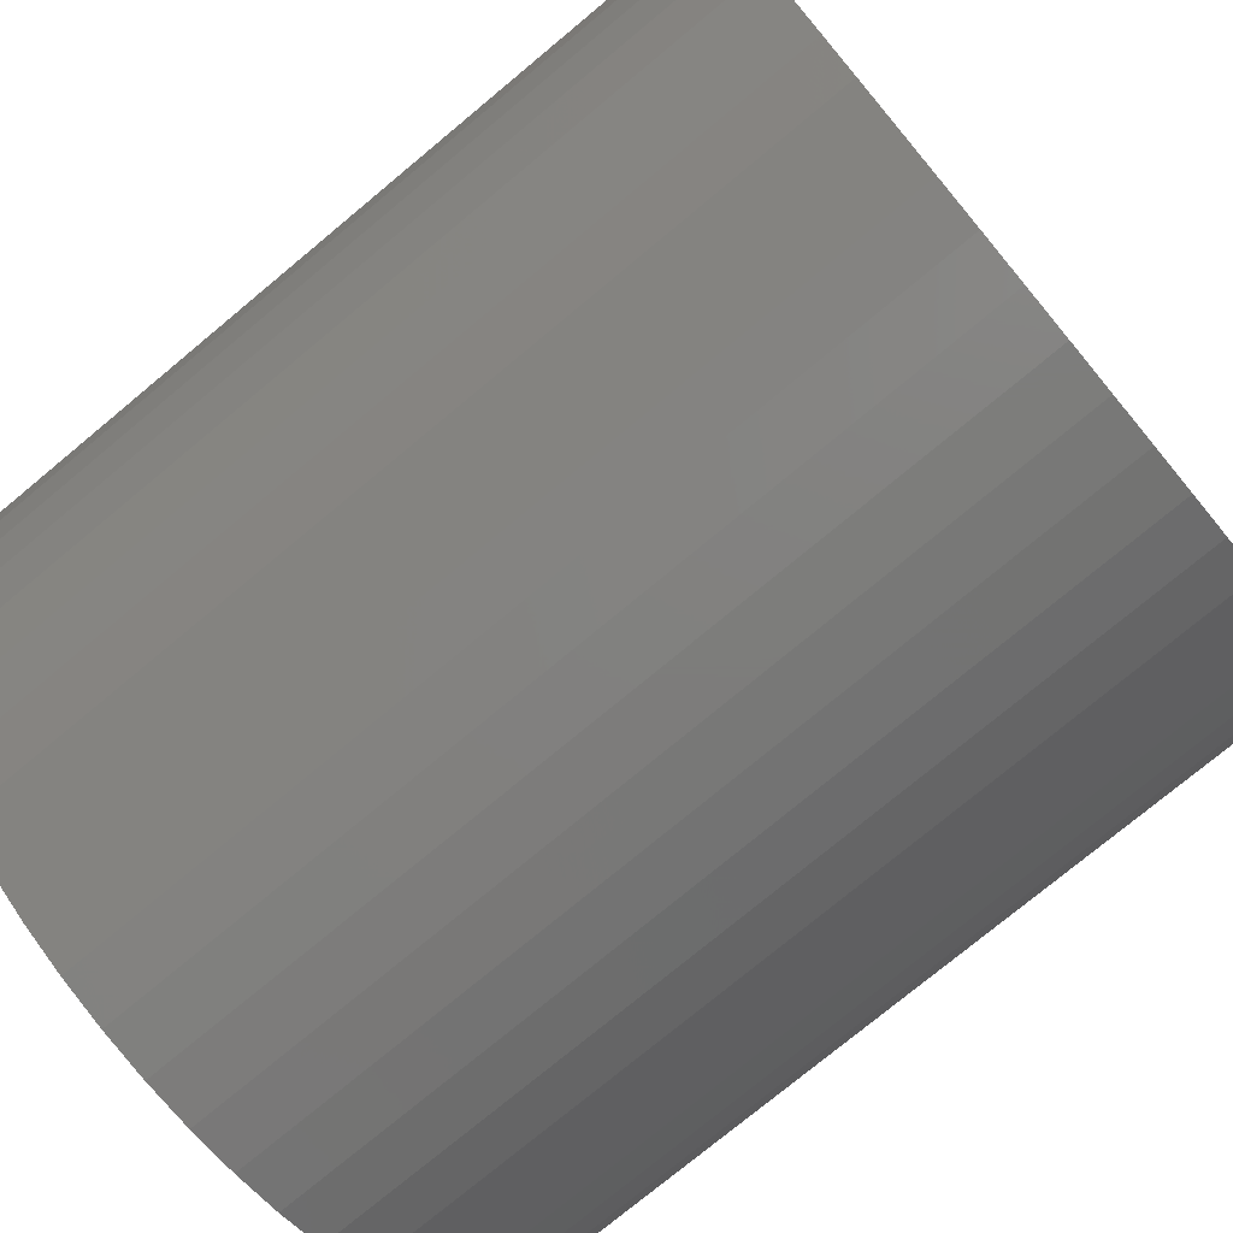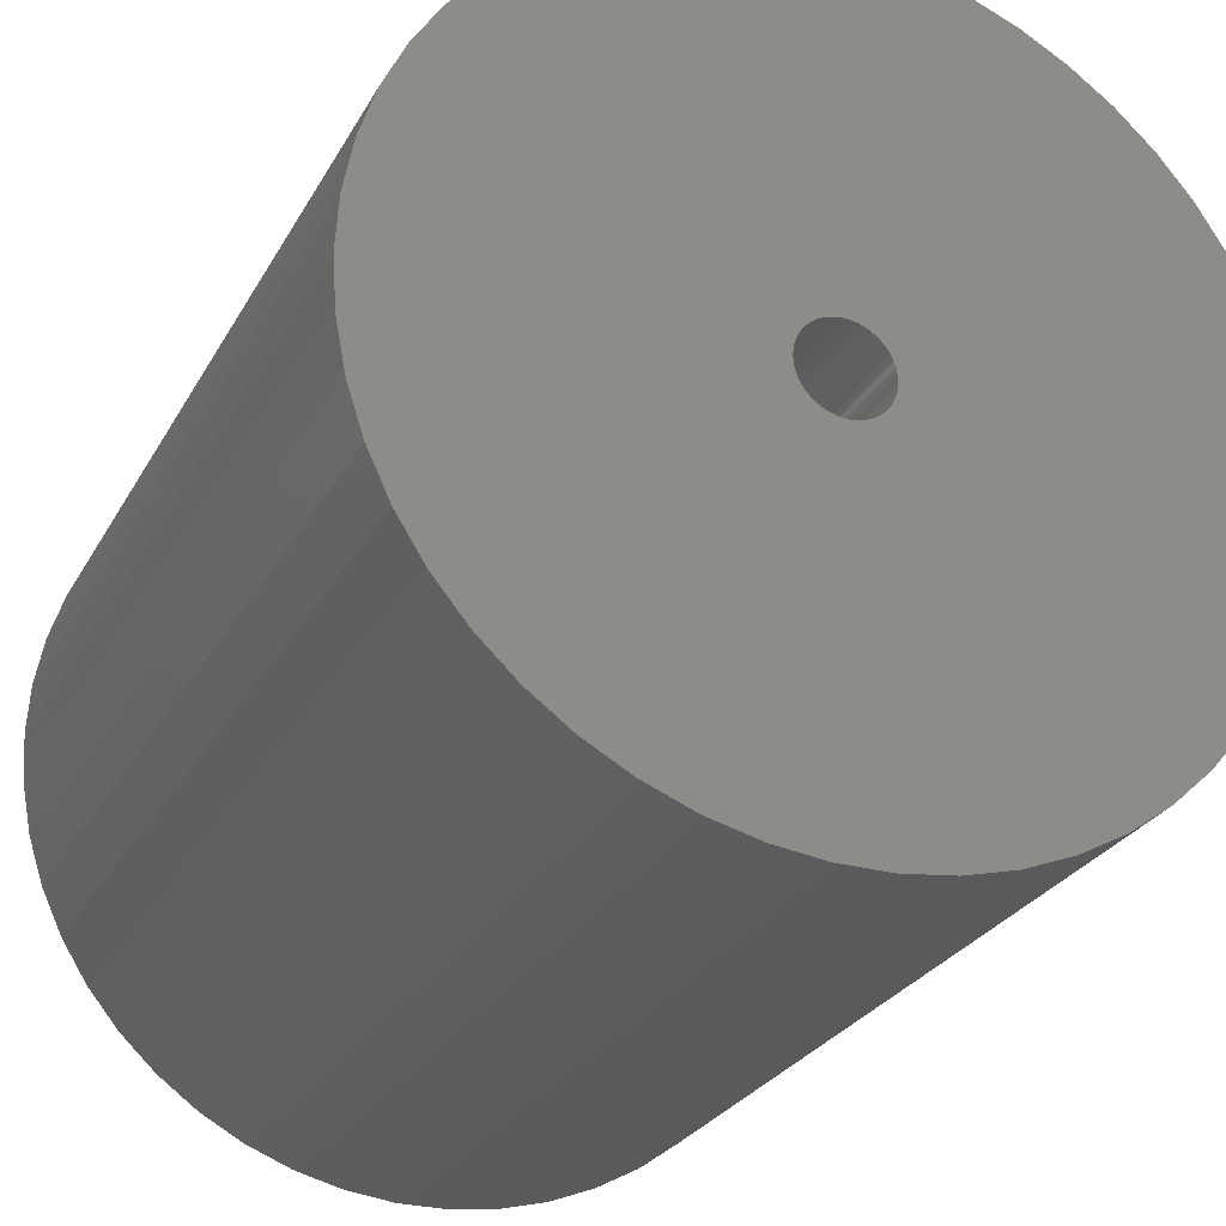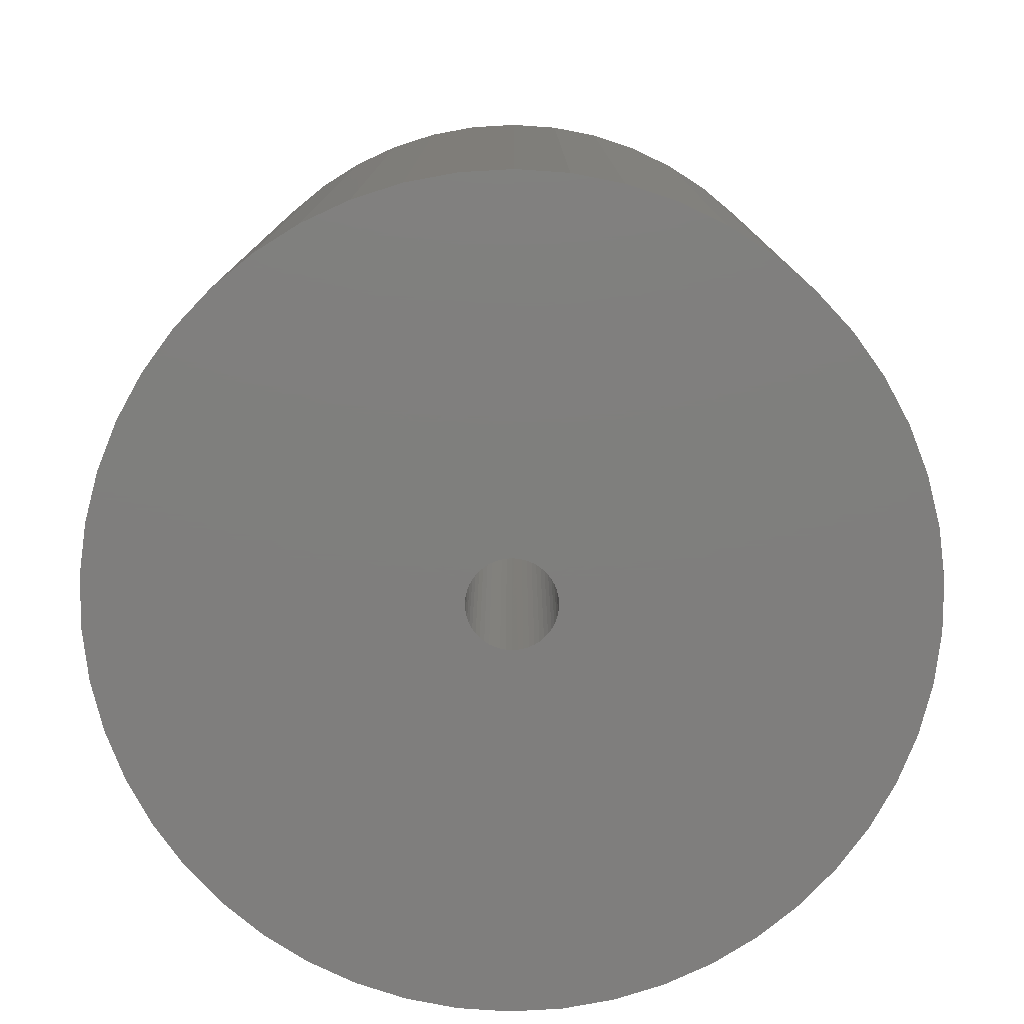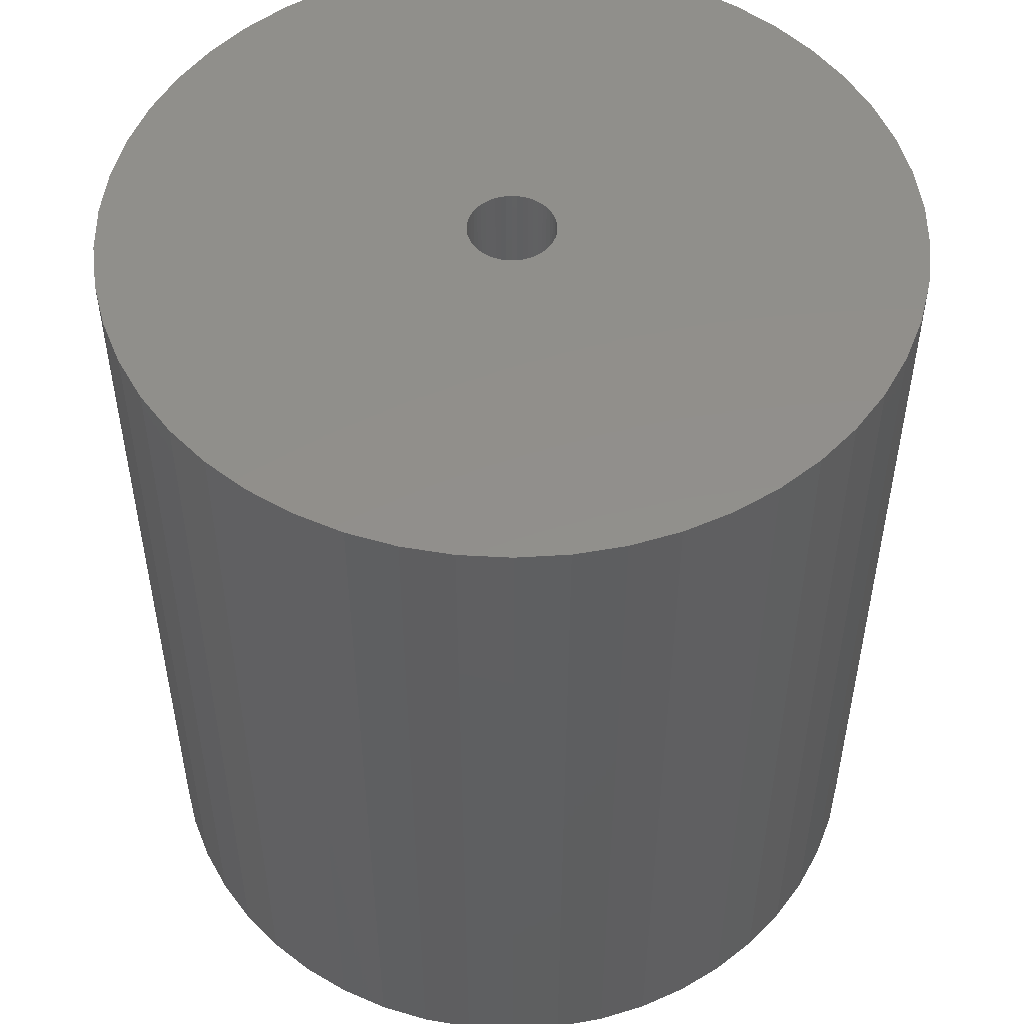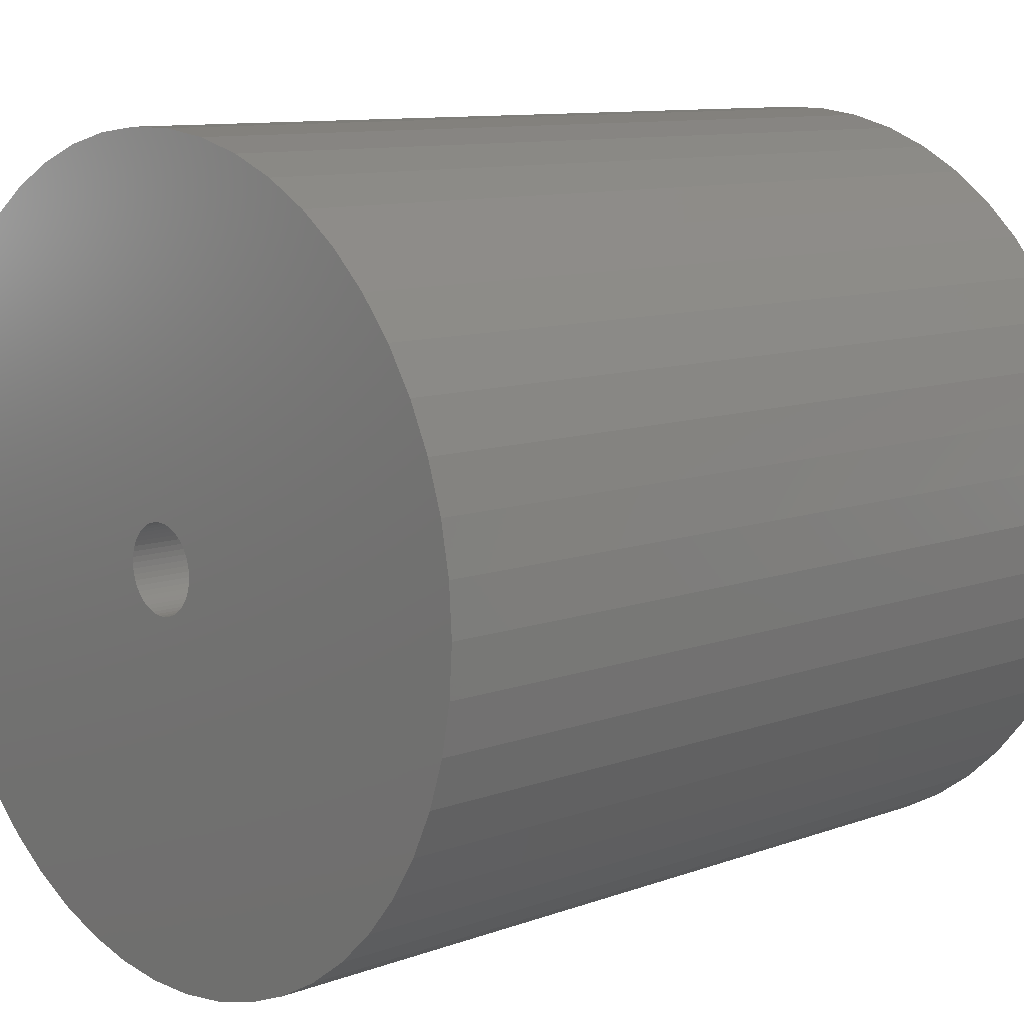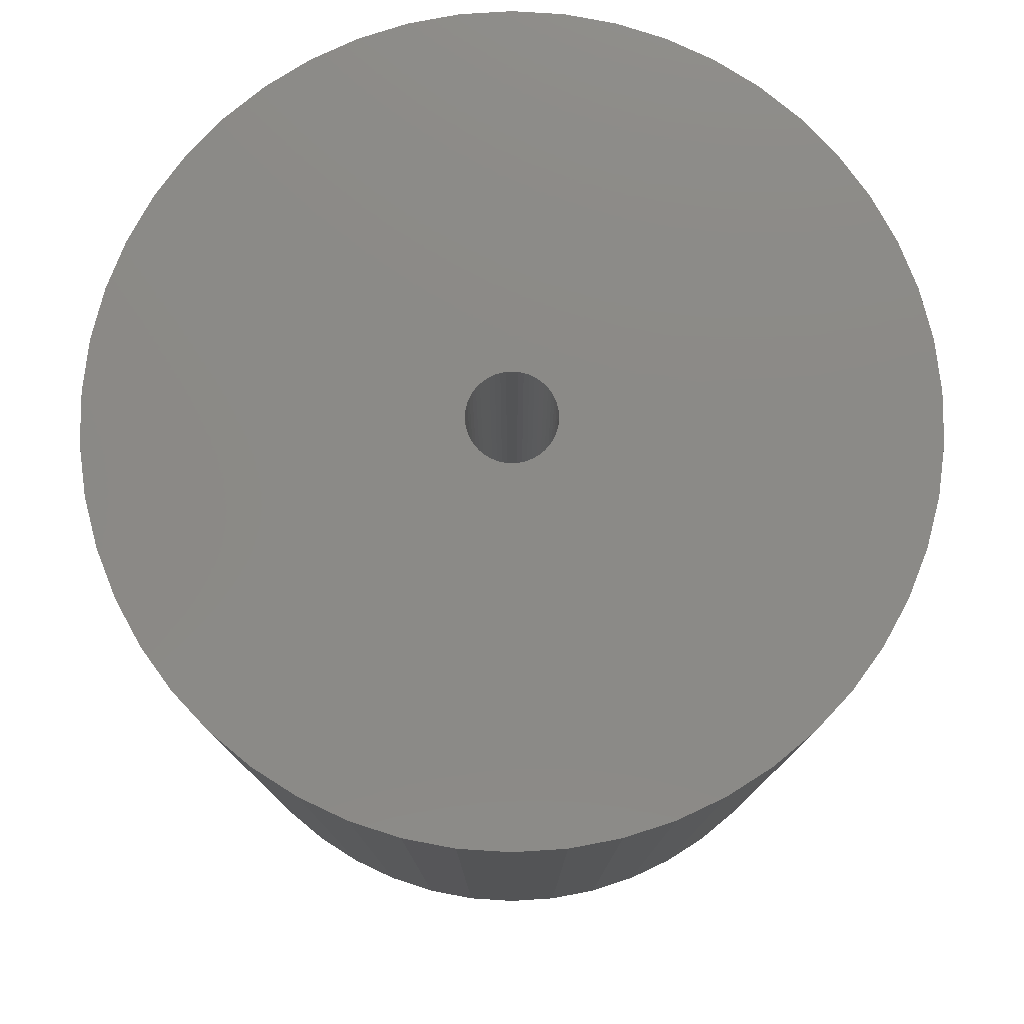
<metadata>
{"format":"stl","ext":"stl","renderer":"f3d","projection":"perspective","resolution":1024,"background":"white","views":[{"elev":-76.3,"azim":-50.3,"up":"+Y"},{"elev":-26.9,"azim":-23.3,"up":"+Y"},{"elev":-78.7,"azim":-155.1,"up":"+Z"},{"elev":51.3,"azim":89.8,"up":"+Z"},{"elev":10.2,"azim":47.2,"up":"+Y"},{"elev":78.4,"azim":-97.2,"up":"+Z"}]}
</metadata>
<code>
# stl→obj: 200 verts, 400 faces
v 16.5 0 18
v 16.37 2.068 -18
v 16.37 2.068 18
v 16.5 0 -18
v -16.5 0 -18
v -16.37 2.068 18
v -16.37 2.068 -18
v -16.5 0 18
v 1.036 16.47 -18
v -1.036 16.47 18
v 1.036 16.47 18
v -1.036 16.47 -18
v -1.036 -16.47 -18
v 1.036 -16.47 18
v -1.036 -16.47 18
v 1.036 -16.47 -18
v 12.03 11.29 -18
v 10.52 12.71 18
v 12.03 11.29 18
v 10.52 12.71 -18
v -10.52 12.71 -18
v -12.03 11.29 18
v -10.52 12.71 18
v -12.03 11.29 -18
v -5.099 15.69 -18
v -7.025 14.93 18
v -5.099 15.69 18
v -7.025 14.93 -18
v 15.34 6.074 18
v 14.46 7.949 -18
v 14.46 7.949 18
v 15.34 6.074 -18
v 15.98 4.103 -18
v 15.98 4.103 18
v 7.025 14.93 -18
v 5.099 15.69 18
v 7.025 14.93 18
v 5.099 15.69 -18
v 8.841 13.93 -18
v 8.841 13.93 18
v -15.34 6.074 -18
v -14.46 7.949 18
v -14.46 7.949 -18
v -15.34 6.074 18
v -15.98 4.103 -18
v -15.98 4.103 18
v -8.841 13.93 18
v -8.841 13.93 -18
v -3.092 16.21 -18
v -3.092 16.21 18
v 3.092 -16.21 18
v 3.092 -16.21 -18
v 5.099 -15.69 -18
v 7.025 -14.93 18
v 5.099 -15.69 18
v 7.025 -14.93 -18
v 13.35 9.698 18
v 13.35 9.698 -18
v 3.092 16.21 18
v 3.092 16.21 -18
v -13.35 9.698 18
v -13.35 9.698 -18
v 1.8 0 18
v 1.786 0.2256 18
v 16.37 -2.068 18
v 1.743 0.4476 18
v 1.786 -0.2256 18
v 1.674 0.6626 18
v 15.98 -4.103 18
v 1.577 0.8672 18
v 1.743 -0.4476 18
v 1.456 1.058 18
v 15.34 -6.074 18
v 1.312 1.232 18
v 1.674 -0.6626 18
v 1.147 1.387 18
v 14.46 -7.949 18
v 0.9645 1.52 18
v 1.577 -0.8672 18
v 0.7664 1.629 18
v 13.35 -9.698 18
v 0.5562 1.712 18
v 1.456 -1.058 18
v 12.03 -11.29 18
v 0.3373 1.768 18
v 0.113 1.796 18
v -0.113 1.796 18
v -0.3373 1.768 18
v -0.5562 1.712 18
v -0.7664 1.629 18
v -0.9645 1.52 18
v -1.147 1.387 18
v -1.312 1.232 18
v -1.456 1.058 18
v 1.312 -1.232 18
v 10.52 -12.71 18
v 1.147 -1.387 18
v 8.841 -13.93 18
v 0.9645 -1.52 18
v 0.7664 -1.629 18
v 0.5562 -1.712 18
v 0.3373 -1.768 18
v 0.113 -1.796 18
v -0.113 -1.796 18
v -0.3373 -1.768 18
v -3.092 -16.21 18
v -0.5562 -1.712 18
v -5.099 -15.69 18
v -0.7664 -1.629 18
v -7.025 -14.93 18
v -0.9645 -1.52 18
v -8.841 -13.93 18
v -1.147 -1.387 18
v -10.52 -12.71 18
v -1.312 -1.232 18
v -12.03 -11.29 18
v -1.456 -1.058 18
v -13.35 -9.698 18
v -1.577 -0.8672 18
v -14.46 -7.949 18
v -1.674 -0.6626 18
v -15.34 -6.074 18
v -1.743 -0.4476 18
v -15.98 -4.103 18
v -1.786 -0.2256 18
v -16.37 -2.068 18
v -1.8 0 18
v -1.577 0.8672 18
v -1.674 0.6626 18
v -1.743 0.4476 18
v -1.786 0.2256 18
v 16.37 -2.068 -18
v 15.98 -4.103 -18
v -14.46 -7.949 -18
v -15.34 -6.074 -18
v -13.35 -9.698 -18
v 1.8 0 -18
v 1.786 -0.2256 -18
v 1.743 -0.4476 -18
v 15.34 -6.074 -18
v 1.786 0.2256 -18
v 1.674 -0.6626 -18
v 14.46 -7.949 -18
v 1.577 -0.8672 -18
v 13.35 -9.698 -18
v 1.743 0.4476 -18
v 1.456 -1.058 -18
v 12.03 -11.29 -18
v 1.312 -1.232 -18
v 10.52 -12.71 -18
v 1.674 0.6626 -18
v 1.147 -1.387 -18
v 8.841 -13.93 -18
v 0.9645 -1.52 -18
v 1.577 0.8672 -18
v 0.7664 -1.629 -18
v 0.5562 -1.712 -18
v 1.456 1.058 -18
v 0.3373 -1.768 -18
v 0.113 -1.796 -18
v -0.113 -1.796 -18
v -0.3373 -1.768 -18
v -3.092 -16.21 -18
v -0.5562 -1.712 -18
v -5.099 -15.69 -18
v -0.7664 -1.629 -18
v -7.025 -14.93 -18
v -0.9645 -1.52 -18
v -8.841 -13.93 -18
v -1.147 -1.387 -18
v -10.52 -12.71 -18
v -1.312 -1.232 -18
v -12.03 -11.29 -18
v -1.456 -1.058 -18
v 1.312 1.232 -18
v 1.147 1.387 -18
v 0.9645 1.52 -18
v 0.7664 1.629 -18
v 0.5562 1.712 -18
v 0.3373 1.768 -18
v 0.113 1.796 -18
v -0.113 1.796 -18
v -0.3373 1.768 -18
v -0.5562 1.712 -18
v -0.7664 1.629 -18
v -0.9645 1.52 -18
v -1.147 1.387 -18
v -1.312 1.232 -18
v -1.456 1.058 -18
v -1.577 0.8672 -18
v -1.674 0.6626 -18
v -1.743 0.4476 -18
v -1.786 0.2256 -18
v -1.8 0 -18
v -1.577 -0.8672 -18
v -1.674 -0.6626 -18
v -1.743 -0.4476 -18
v -15.98 -4.103 -18
v -1.786 -0.2256 -18
v -16.37 -2.068 -18
f 1 2 3
f 2 1 4
f 5 6 7
f 6 5 8
f 9 10 11
f 10 9 12
f 13 14 15
f 14 13 16
f 17 18 19
f 18 17 20
f 21 22 23
f 22 21 24
f 25 26 27
f 26 25 28
f 29 30 31
f 30 29 32
f 3 33 34
f 33 3 2
f 35 36 37
f 36 35 38
f 39 37 40
f 37 39 35
f 41 42 43
f 42 41 44
f 45 44 41
f 44 45 46
f 28 47 26
f 47 28 48
f 49 27 50
f 27 49 25
f 16 51 14
f 51 16 52
f 53 54 55
f 54 53 56
f 34 32 29
f 32 34 33
f 57 17 19
f 17 57 58
f 31 58 57
f 58 31 30
f 38 59 36
f 59 38 60
f 60 11 59
f 11 60 9
f 20 40 18
f 40 20 39
f 43 61 62
f 61 43 42
f 62 22 24
f 22 62 61
f 7 46 45
f 46 7 6
f 63 1 3
f 64 3 34
f 1 63 65
f 66 34 29
f 67 65 63
f 68 29 31
f 65 67 69
f 70 31 57
f 71 69 67
f 72 57 19
f 69 71 73
f 74 19 18
f 75 73 71
f 76 18 40
f 73 75 77
f 78 40 37
f 79 77 75
f 80 37 36
f 77 79 81
f 82 36 59
f 83 81 79
f 81 83 84
f 3 64 63
f 34 66 64
f 29 68 66
f 31 70 68
f 57 72 70
f 19 74 72
f 18 76 74
f 85 59 11
f 40 78 76
f 37 80 78
f 36 82 80
f 59 85 82
f 11 86 85
f 11 87 86
f 10 87 11
f 87 10 88
f 50 88 10
f 88 50 89
f 27 89 50
f 89 27 90
f 26 90 27
f 90 26 91
f 47 91 26
f 91 47 92
f 23 92 47
f 92 23 93
f 22 93 23
f 93 22 94
f 95 84 83
f 84 95 96
f 97 96 95
f 96 97 98
f 99 98 97
f 98 99 54
f 100 54 99
f 54 100 55
f 101 55 100
f 55 101 51
f 102 51 101
f 51 102 14
f 103 14 102
f 104 14 103
f 15 104 105
f 106 105 107
f 108 107 109
f 110 109 111
f 104 15 14
f 112 111 113
f 114 113 115
f 116 115 117
f 118 117 119
f 120 119 121
f 122 121 123
f 124 123 125
f 126 125 127
f 61 94 22
f 105 106 15
f 94 61 128
f 107 108 106
f 42 128 61
f 109 110 108
f 128 42 129
f 111 112 110
f 44 129 42
f 113 114 112
f 129 44 130
f 115 116 114
f 46 130 44
f 117 118 116
f 130 46 131
f 119 120 118
f 6 131 46
f 121 122 120
f 131 6 127
f 123 124 122
f 8 127 6
f 125 126 124
f 127 8 126
f 48 23 47
f 23 48 21
f 12 50 10
f 50 12 49
f 65 4 1
f 4 65 132
f 69 132 65
f 132 69 133
f 134 122 135
f 122 134 120
f 136 120 134
f 120 136 118
f 137 4 132
f 138 132 133
f 4 137 2
f 139 133 140
f 141 2 137
f 142 140 143
f 2 141 33
f 144 143 145
f 146 33 141
f 147 145 148
f 33 146 32
f 149 148 150
f 151 32 146
f 152 150 153
f 32 151 30
f 154 153 56
f 155 30 151
f 156 56 53
f 30 155 58
f 157 53 52
f 158 58 155
f 58 158 17
f 132 138 137
f 133 139 138
f 140 142 139
f 143 144 142
f 145 147 144
f 148 149 147
f 150 152 149
f 159 52 16
f 153 154 152
f 56 156 154
f 53 157 156
f 52 159 157
f 16 160 159
f 16 161 160
f 13 161 16
f 161 13 162
f 163 162 13
f 162 163 164
f 165 164 163
f 164 165 166
f 167 166 165
f 166 167 168
f 169 168 167
f 168 169 170
f 171 170 169
f 170 171 172
f 173 172 171
f 172 173 174
f 175 17 158
f 17 175 20
f 176 20 175
f 20 176 39
f 177 39 176
f 39 177 35
f 178 35 177
f 35 178 38
f 179 38 178
f 38 179 60
f 180 60 179
f 60 180 9
f 181 9 180
f 182 9 181
f 12 182 183
f 49 183 184
f 25 184 185
f 28 185 186
f 182 12 9
f 48 186 187
f 21 187 188
f 24 188 189
f 62 189 190
f 43 190 191
f 41 191 192
f 45 192 193
f 7 193 194
f 136 174 173
f 183 49 12
f 174 136 195
f 184 25 49
f 134 195 136
f 185 28 25
f 195 134 196
f 186 48 28
f 135 196 134
f 187 21 48
f 196 135 197
f 188 24 21
f 198 197 135
f 189 62 24
f 197 198 199
f 190 43 62
f 200 199 198
f 191 41 43
f 199 200 194
f 192 45 41
f 5 194 200
f 193 7 45
f 194 5 7
f 56 98 54
f 98 56 153
f 77 140 73
f 140 77 143
f 173 118 136
f 118 173 116
f 135 124 198
f 124 135 122
f 153 96 98
f 96 153 150
f 52 55 51
f 55 52 53
f 81 143 77
f 143 81 145
f 84 145 81
f 145 84 148
f 73 133 69
f 133 73 140
f 163 15 106
f 15 163 13
f 167 108 110
f 108 167 165
f 165 106 108
f 106 165 163
f 198 126 200
f 126 198 124
f 200 8 5
f 8 200 126
f 150 84 96
f 84 150 148
f 169 110 112
f 110 169 167
f 171 112 114
f 112 171 169
f 173 114 116
f 114 173 171
f 130 191 129
f 191 130 192
f 155 72 158
f 72 155 70
f 180 82 85
f 82 180 179
f 179 80 82
f 80 179 178
f 185 89 90
f 89 185 184
f 129 190 128
f 190 129 191
f 138 63 137
f 63 138 67
f 156 101 100
f 101 156 157
f 141 66 146
f 66 141 64
f 176 74 76
f 74 176 175
f 177 76 78
f 76 177 176
f 94 188 93
f 188 94 189
f 188 92 93
f 92 188 187
f 137 64 141
f 64 137 63
f 162 107 105
f 107 162 164
f 157 102 101
f 102 157 159
f 158 74 175
f 74 158 72
f 182 86 87
f 86 182 181
f 178 78 80
f 78 178 177
f 127 193 131
f 193 127 194
f 131 192 130
f 192 131 193
f 128 189 94
f 189 128 190
f 183 87 88
f 87 183 182
f 184 88 89
f 88 184 183
f 186 90 91
f 90 186 185
f 187 91 92
f 91 187 186
f 139 67 138
f 67 139 71
f 159 103 102
f 103 159 160
f 151 70 155
f 70 151 68
f 146 68 151
f 68 146 66
f 181 85 86
f 85 181 180
f 154 100 99
f 100 154 156
f 149 97 95
f 97 149 152
f 149 83 147
f 83 149 95
f 161 105 104
f 105 161 162
f 125 194 127
f 194 125 199
f 121 197 123
f 197 121 196
f 115 174 117
f 174 115 172
f 142 71 139
f 71 142 75
f 144 75 142
f 75 144 79
f 152 99 97
f 99 152 154
f 147 79 144
f 79 147 83
f 168 113 111
f 113 168 170
f 160 104 103
f 104 160 161
f 123 199 125
f 199 123 197
f 170 115 113
f 115 170 172
f 166 111 109
f 111 166 168
f 164 109 107
f 109 164 166
f 117 195 119
f 195 117 174
f 119 196 121
f 196 119 195

</code>
